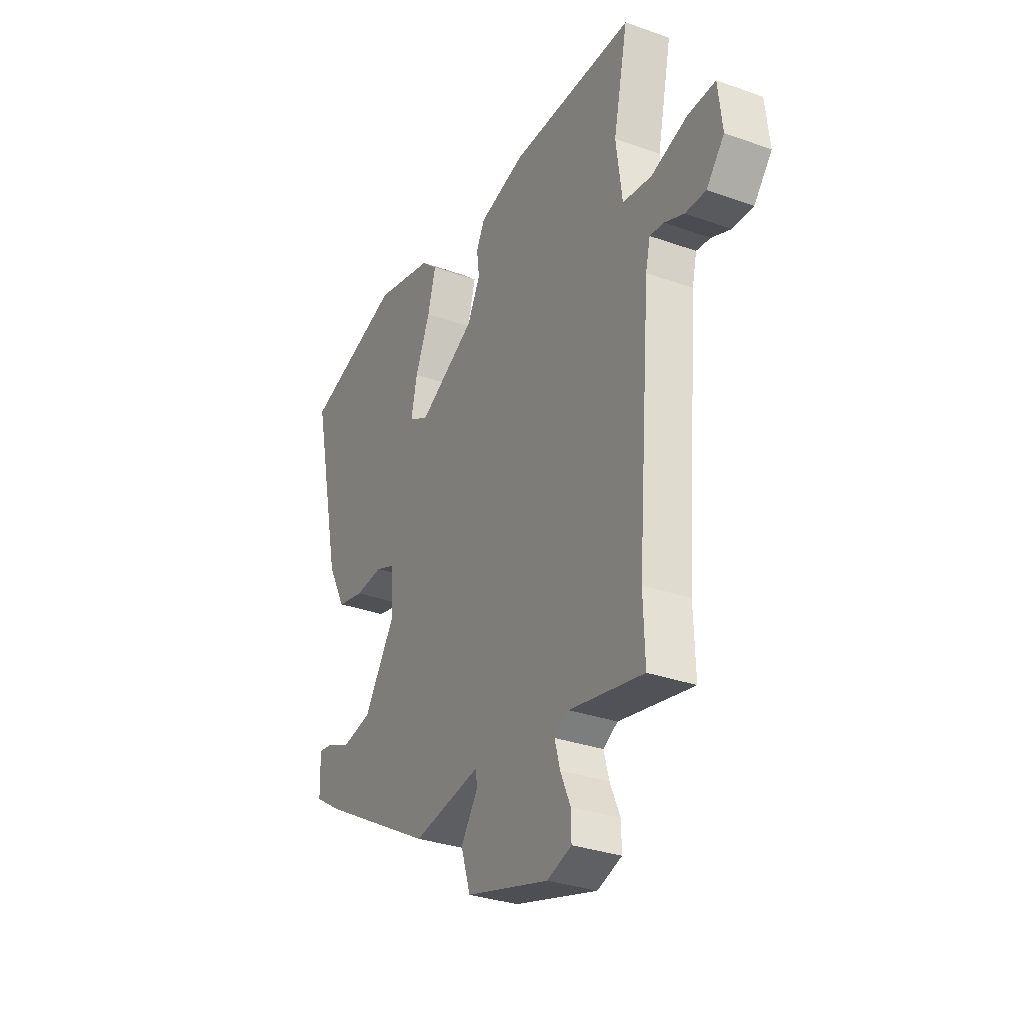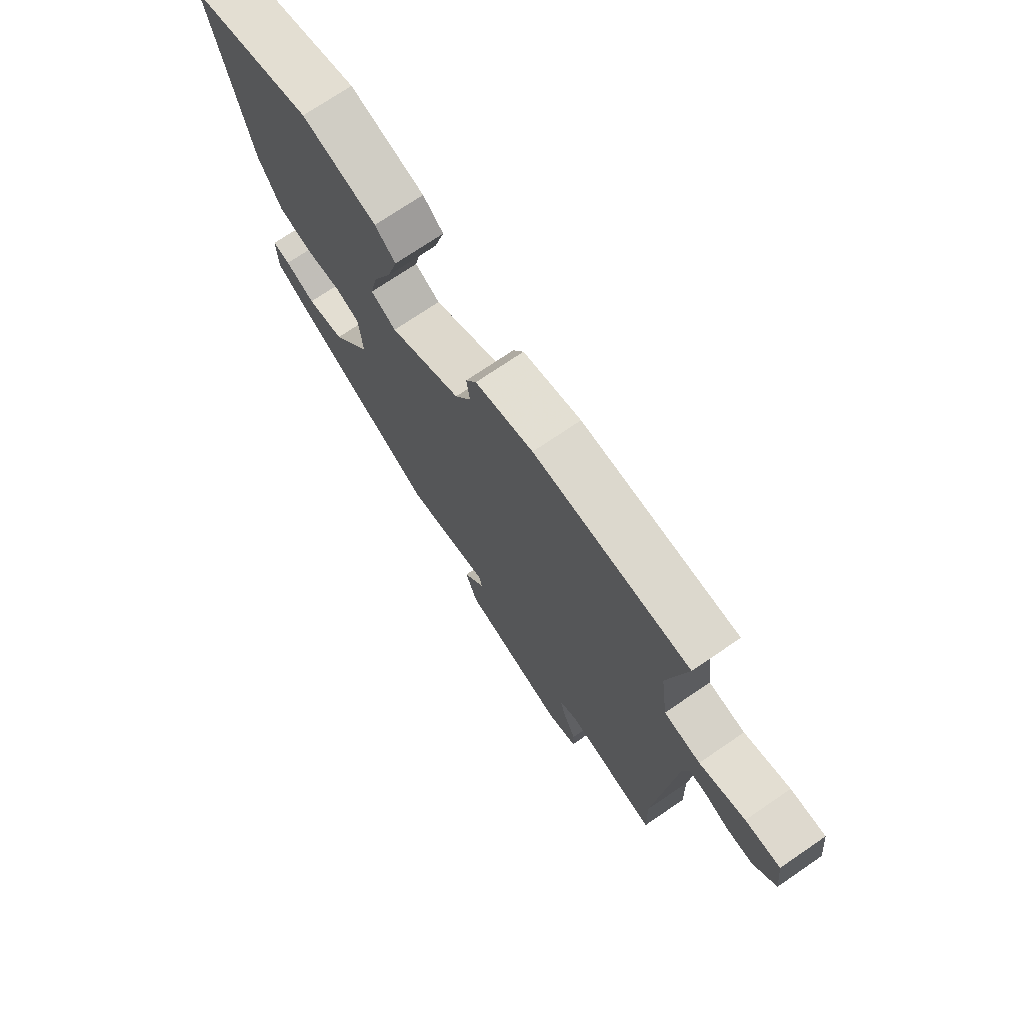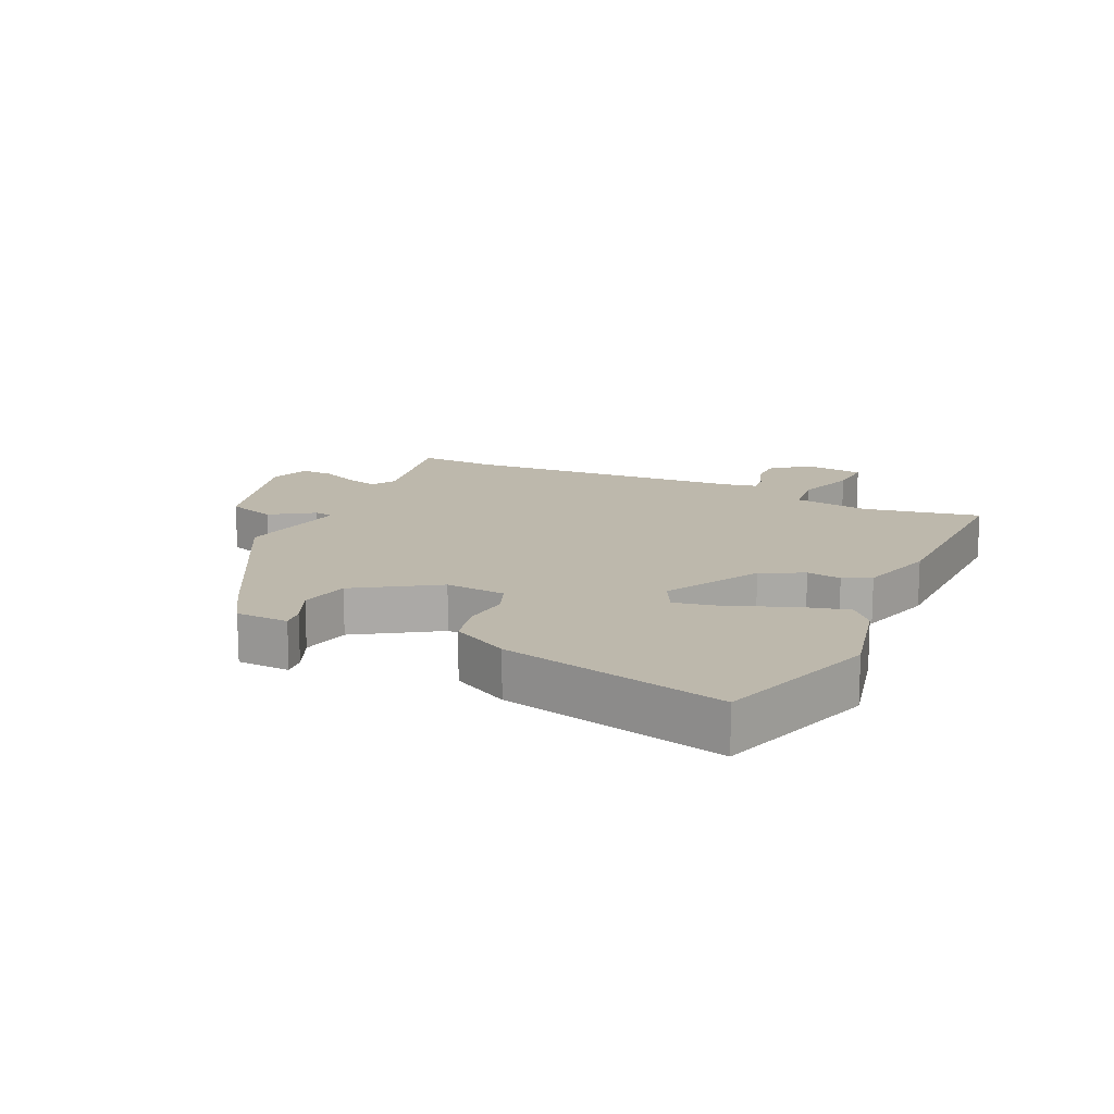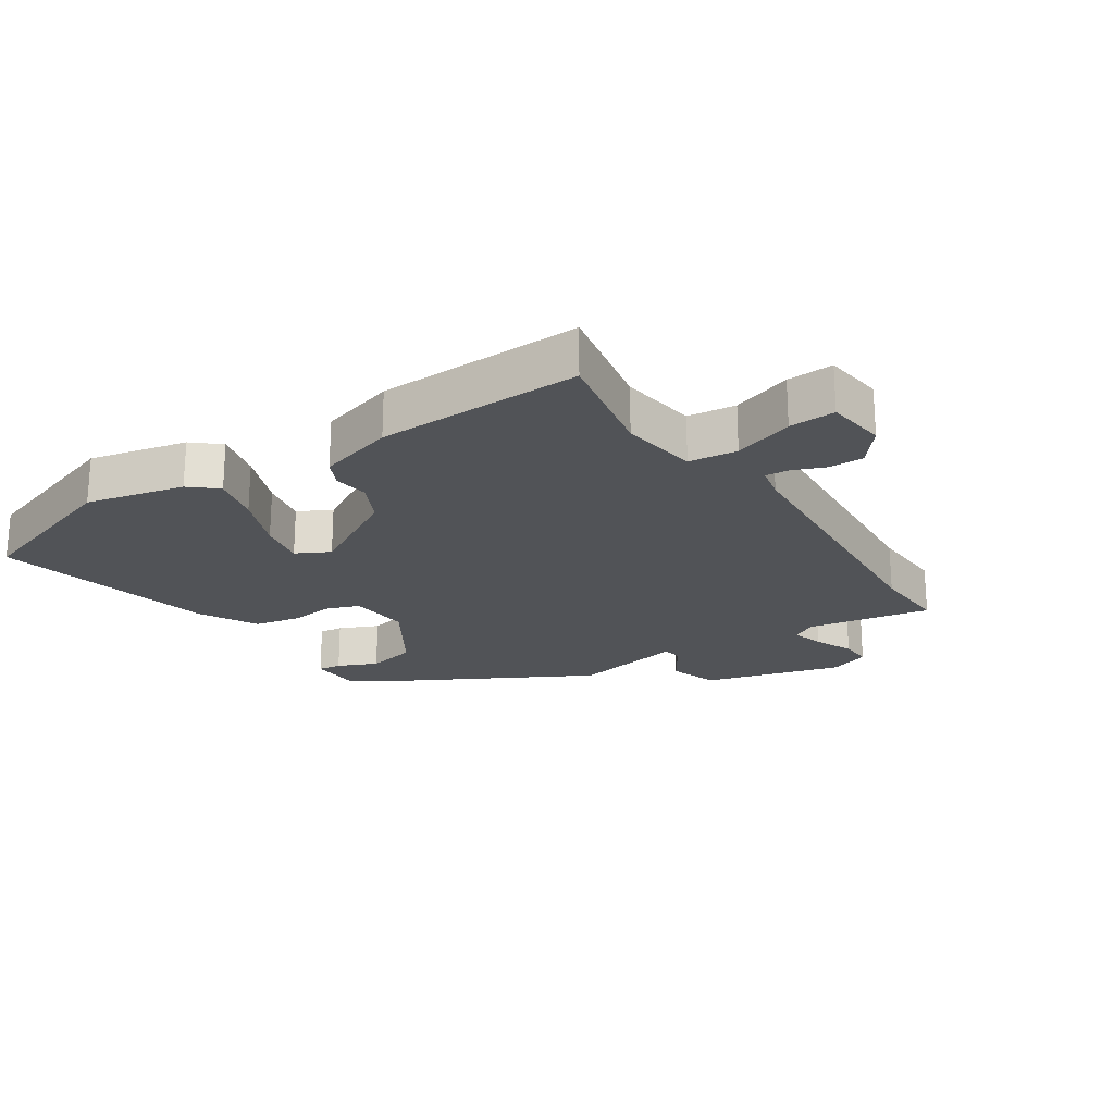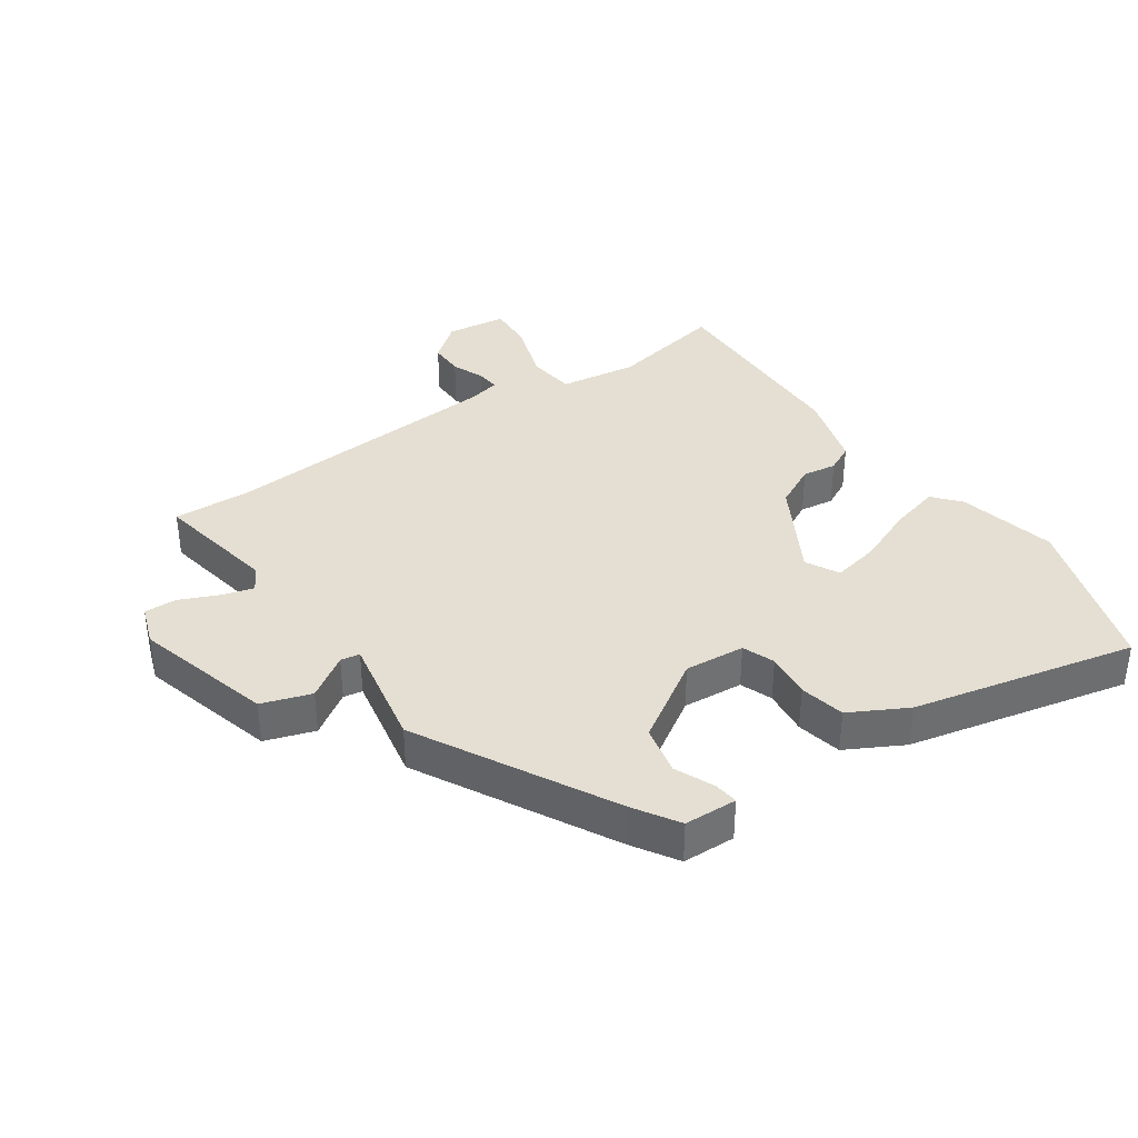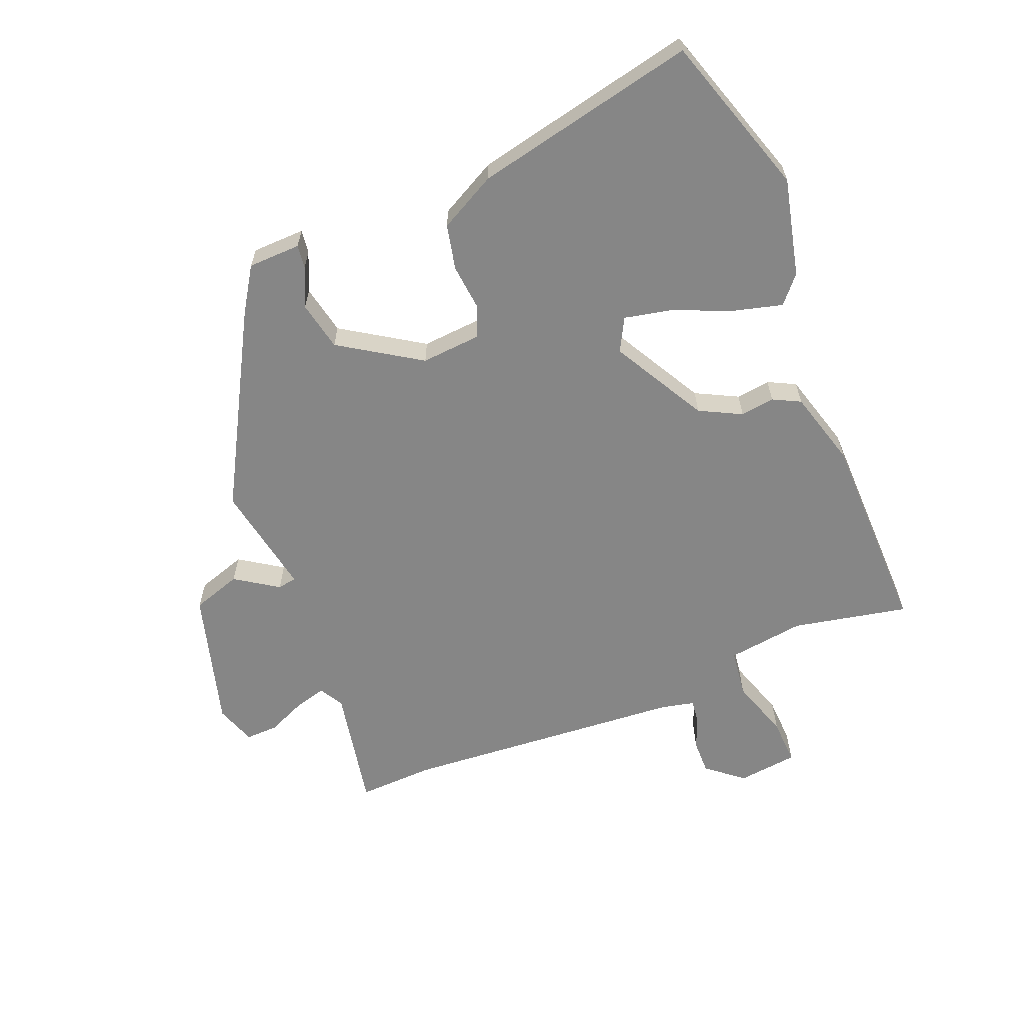
<metadata>
{"format":"obj","ext":"obj","renderer":"f3d","projection":"perspective","resolution":1024,"background":"white","views":[{"elev":-31.4,"azim":63.0,"up":"+Z"},{"elev":72.9,"azim":55.7,"up":"+Z"},{"elev":14.8,"azim":-64.4,"up":"+Y"},{"elev":-22.1,"azim":34.2,"up":"+Y"},{"elev":37.2,"azim":-124.0,"up":"+Y"},{"elev":-62.2,"azim":-67.7,"up":"+Y"}]}
</metadata>
<code>
v -0.569 0.07 0.478
v -0.314 0.07 0.559
v -0.16 0.07 0.522
v -0.118 0.07 0.485
v -0.139 0.07 0.407
v -0.178 0.07 0.315
v -0.194 0.07 0.241
v -0.142 0.07 0.213
v 0.007 0.07 0.295
v 0.041 0.07 0.361
v 0.034 0.07 0.415
v 0.056 0.07 0.458
v 0.177 0.07 0.492
v 0.501 0.07 0.496
v 0.463 0.07 0.314
v 0.479 0.07 0.192
v 0.555 0.07 0.182
v 0.65 0.07 0.213
v 0.723 0.07 0.216
v 0.734 0.07 0.121
v 0.687 0.07 0.064
v 0.633 0.07 0.065
v 0.582 0.07 0.086
v 0.545 0.07 0.09
v 0.533 0.07 0.038
v 0.497 0.07 -0.408
v 0.501 0.07 -0.529
v 0.307 0.07 -0.491
v 0.269 0.07 -0.513
v 0.283 0.07 -0.564
v 0.309 0.07 -0.624
v 0.31 0.07 -0.675
v 0.246 0.07 -0.697
v 0.029 0.07 -0.635
v 0.004 0.07 -0.557
v 0.049 0.07 -0.49
v 0.044 0.07 -0.46
v -0.133 0.07 -0.492
v -0.434 0.07 -0.324
v -0.504 0.07 -0.279
v -0.506 0.07 -0.196
v -0.469 0.07 -0.201
v -0.407 0.07 -0.229
v -0.329 0.07 -0.213
v -0.247 0.07 -0.087
v -0.254 0.07 0.008
v -0.304 0.07 0.028
v -0.376 0.07 0.021
v -0.447 0.07 0.037
v -0.494 0.07 0.127
v -0.569 0 0.478
v -0.314 0 0.559
v -0.16 0 0.522
v -0.118 0 0.485
v -0.139 0 0.407
v -0.178 0 0.315
v -0.194 0 0.241
v -0.142 0 0.213
v 0.007 0 0.295
v 0.041 0 0.361
v 0.034 0 0.415
v 0.056 0 0.458
v 0.177 0 0.492
v 0.501 0 0.496
v 0.463 0 0.314
v 0.479 0 0.192
v 0.555 0 0.182
v 0.65 0 0.213
v 0.723 0 0.216
v 0.734 0 0.121
v 0.687 0 0.064
v 0.633 0 0.065
v 0.582 0 0.086
v 0.545 0 0.09
v 0.533 0 0.038
v 0.497 0 -0.408
v 0.501 0 -0.529
v 0.307 0 -0.491
v 0.269 0 -0.513
v 0.283 0 -0.564
v 0.309 0 -0.624
v 0.31 0 -0.675
v 0.246 0 -0.697
v 0.029 0 -0.635
v 0.004 0 -0.557
v 0.049 0 -0.49
v 0.044 0 -0.46
v -0.133 0 -0.492
v -0.434 0 -0.324
v -0.504 0 -0.279
v -0.506 0 -0.196
v -0.469 0 -0.201
v -0.407 0 -0.229
v -0.329 0 -0.213
v -0.247 0 -0.087
v -0.254 0 0.008
v -0.304 0 0.028
v -0.376 0 0.021
v -0.447 0 0.037
v -0.494 0 0.127
f 47 48 49 50
f 46 47 50 1
f 40 41 42 43
f 40 43 44
f 37 38 39 40
f 37 40 44
f 33 34 35 36
f 33 36 37
f 30 31 32 33
f 29 30 33 37
f 28 29 37 44
f 26 27 28 44
f 20 21 22 23
f 20 23 24
f 17 18 19 20
f 16 17 20 24
f 12 13 14 15
f 10 11 12 15
f 9 10 15 16
f 8 9 16 24
f 3 4 5 6
f 3 6 7
f 46 1 2 3
f 45 46 3 7
f 25 26 44 45
f 8 24 25 45
f 7 8 45
f 100 99 98 97
f 51 100 97 96
f 93 92 91 90
f 94 93 90
f 90 89 88 87
f 94 90 87
f 86 85 84 83
f 87 86 83
f 83 82 81 80
f 87 83 80 79
f 94 87 79 78
f 94 78 77 76
f 73 72 71 70
f 74 73 70
f 70 69 68 67
f 74 70 67 66
f 65 64 63 62
f 65 62 61 60
f 66 65 60 59
f 74 66 59 58
f 56 55 54 53
f 57 56 53
f 53 52 51 96
f 57 53 96 95
f 95 94 76 75
f 95 75 74 58
f 95 58 57
f 1 51 52 2
f 2 52 53 3
f 3 53 54 4
f 4 54 55 5
f 5 55 56 6
f 6 56 57 7
f 7 57 58 8
f 8 58 59 9
f 9 59 60 10
f 10 60 61 11
f 11 61 62 12
f 12 62 63 13
f 13 63 64 14
f 14 64 65 15
f 15 65 66 16
f 16 66 67 17
f 17 67 68 18
f 18 68 69 19
f 19 69 70 20
f 20 70 71 21
f 21 71 72 22
f 22 72 73 23
f 23 73 74 24
f 24 74 75 25
f 25 75 76 26
f 26 76 77 27
f 27 77 78 28
f 28 78 79 29
f 29 79 80 30
f 30 80 81 31
f 31 81 82 32
f 32 82 83 33
f 33 83 84 34
f 34 84 85 35
f 35 85 86 36
f 36 86 87 37
f 37 87 88 38
f 38 88 89 39
f 39 89 90 40
f 40 90 91 41
f 41 91 92 42
f 42 92 93 43
f 43 93 94 44
f 44 94 95 45
f 45 95 96 46
f 46 96 97 47
f 47 97 98 48
f 48 98 99 49
f 49 99 100 50
f 50 100 51 1

</code>
